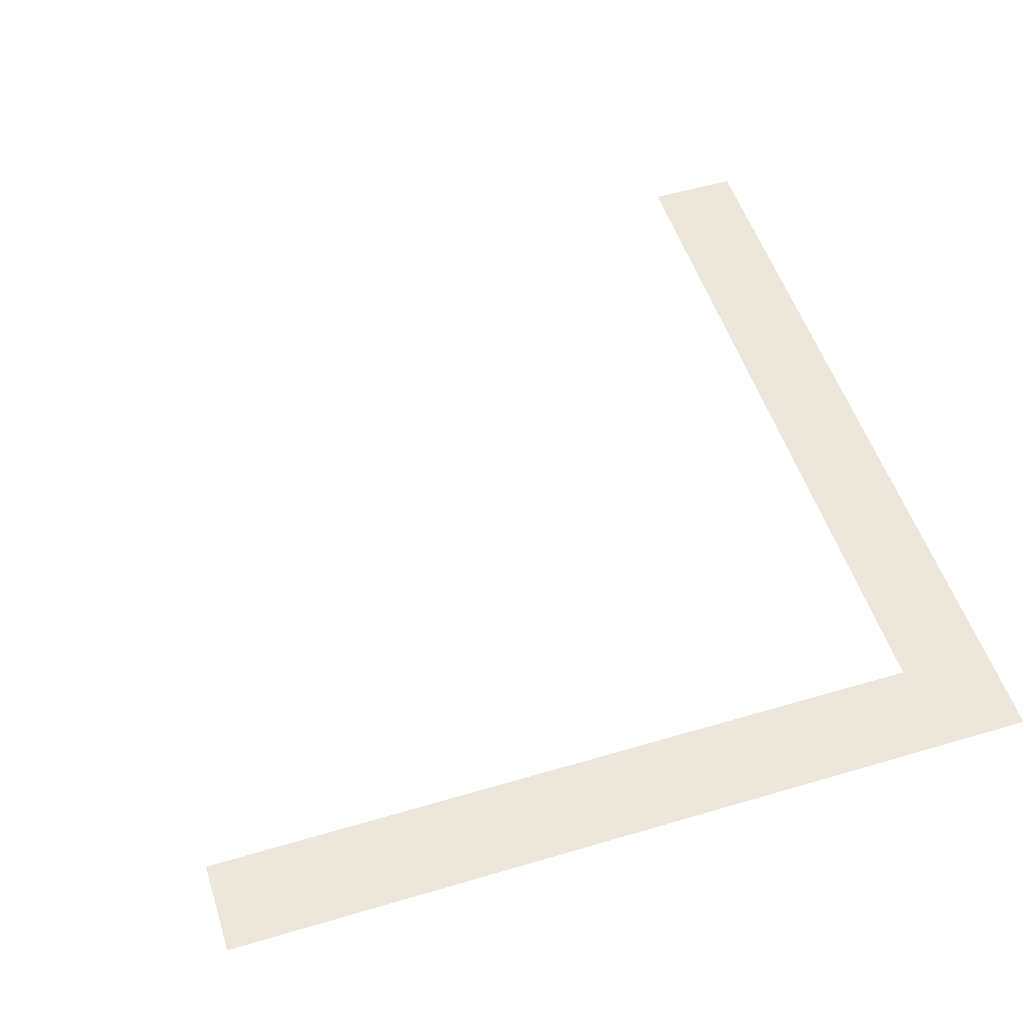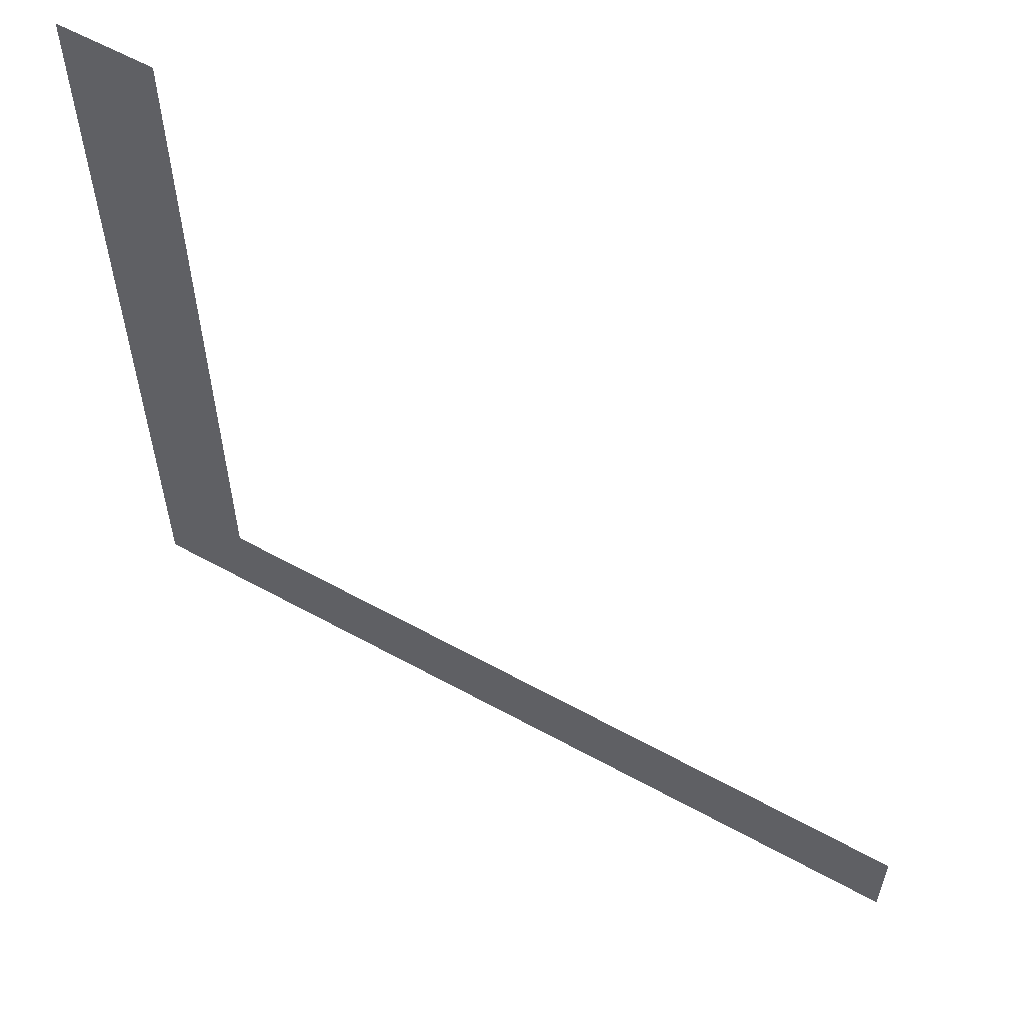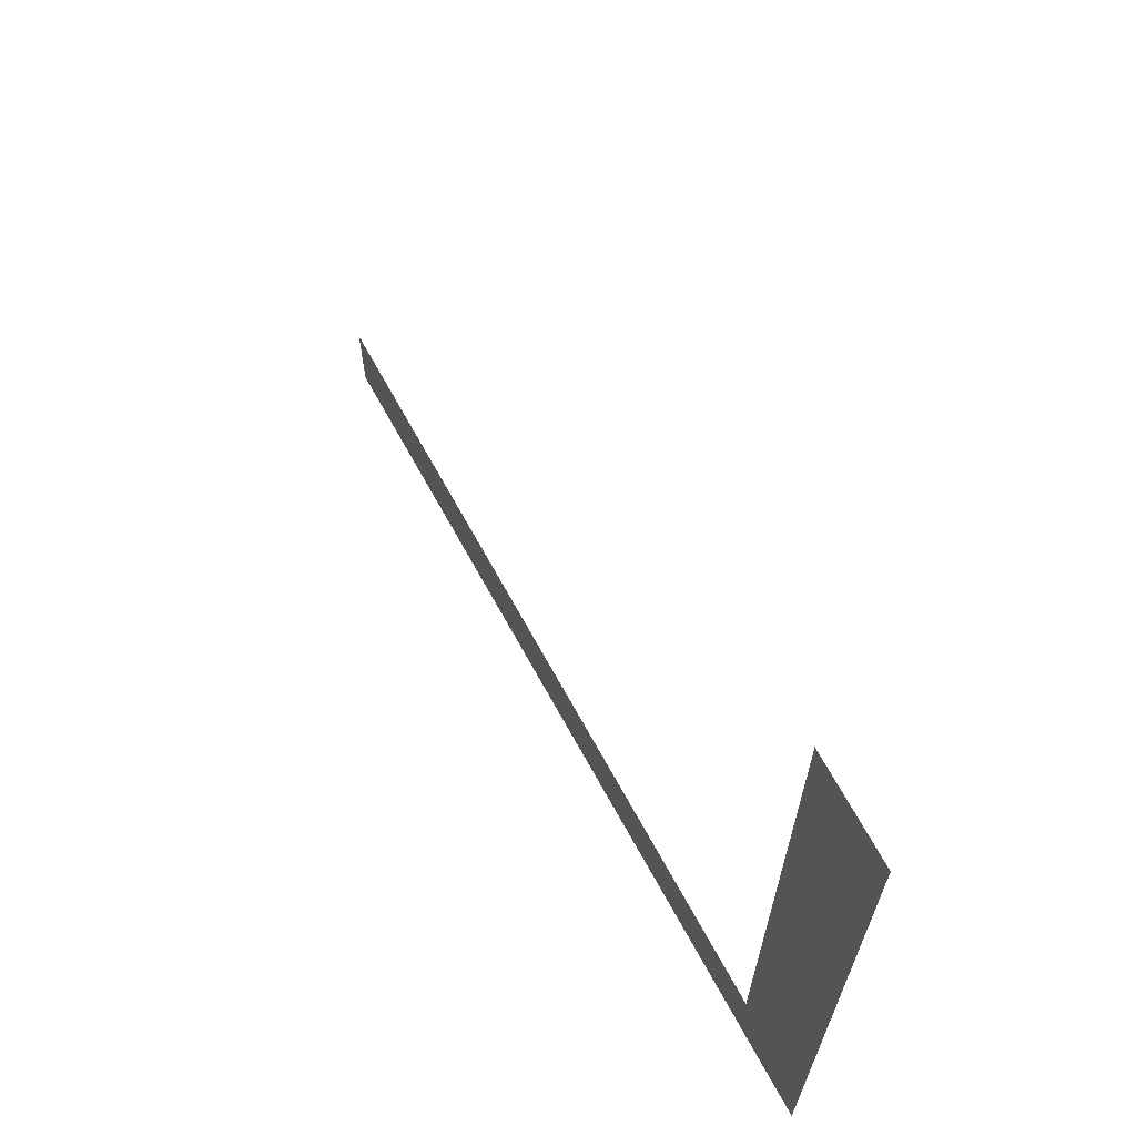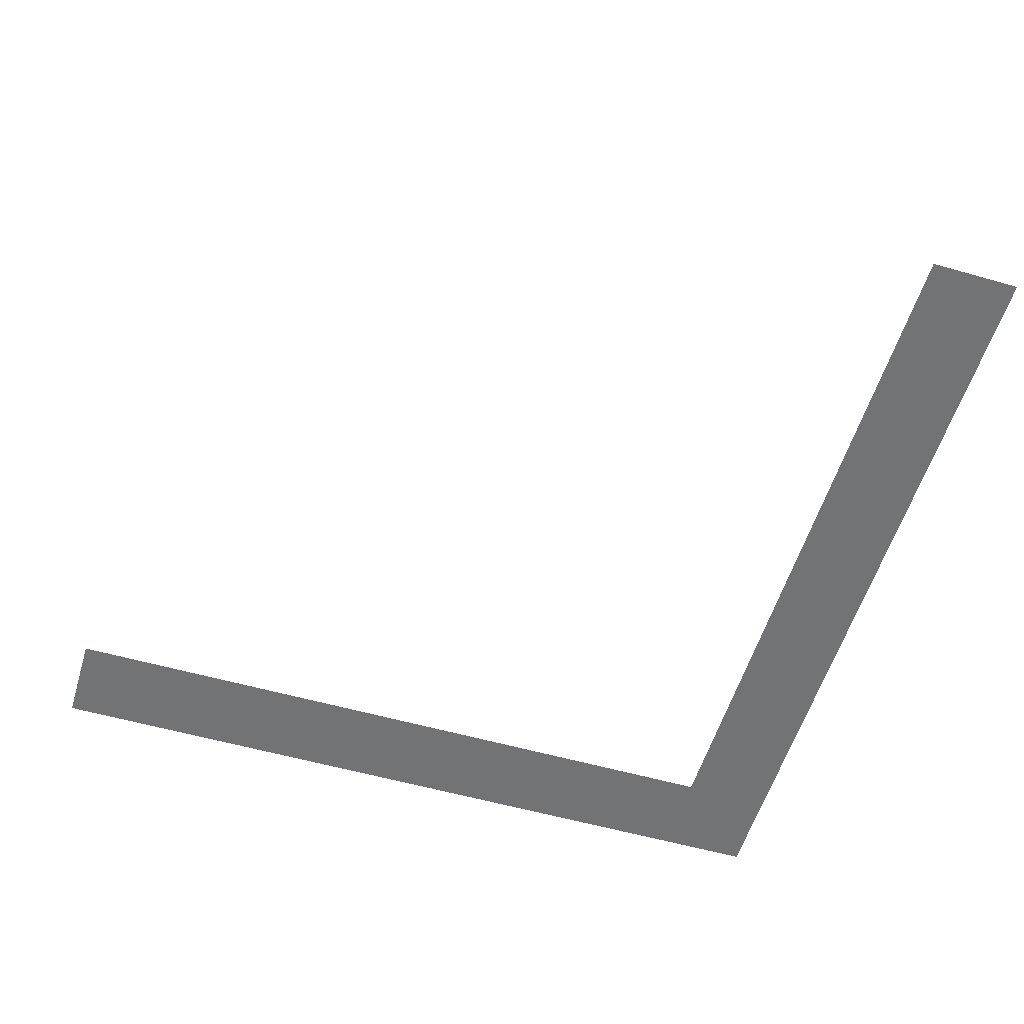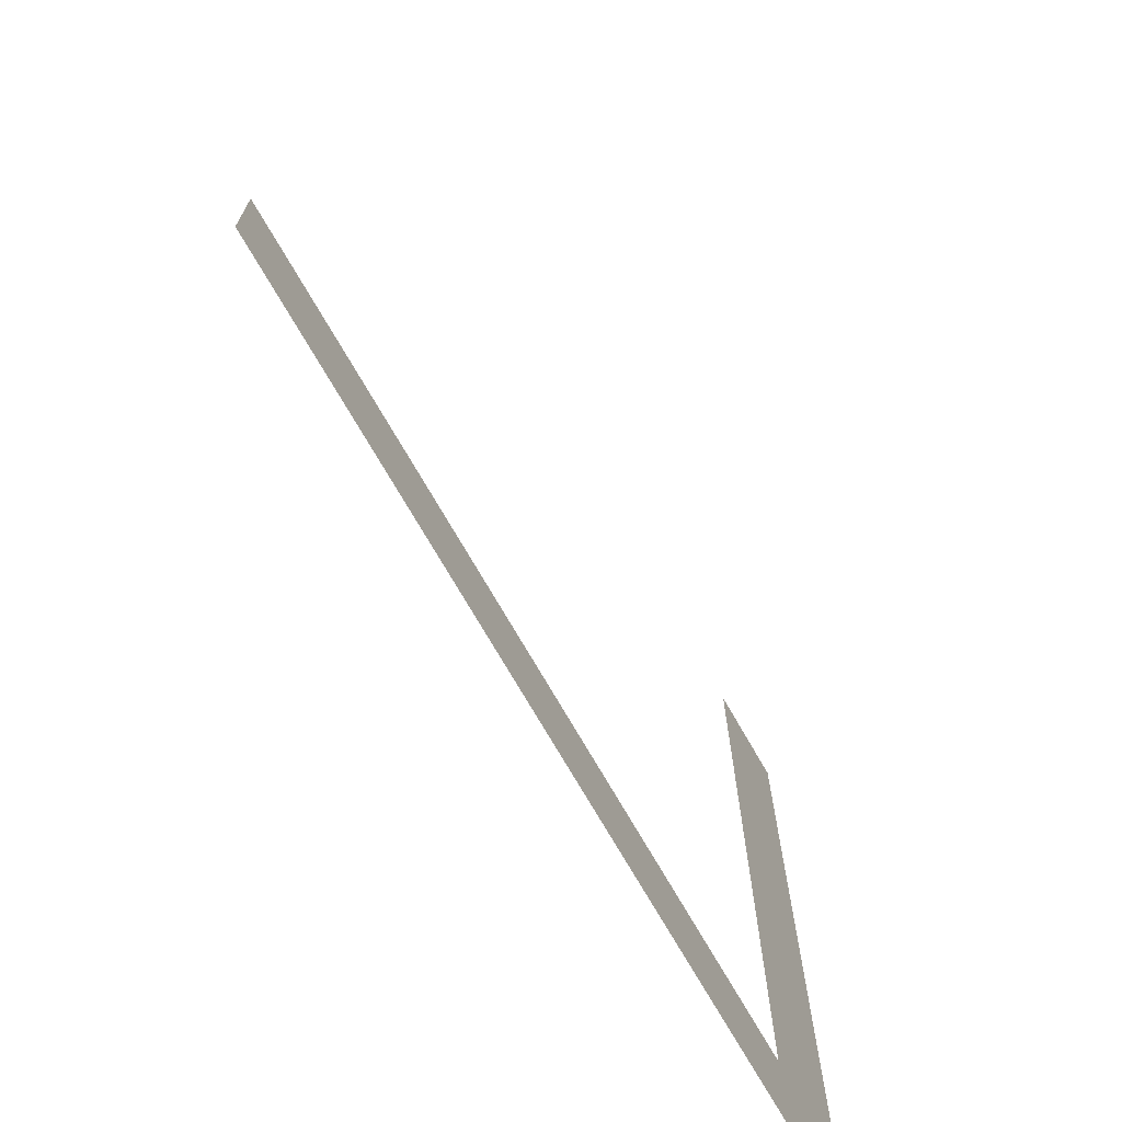
<metadata>
{"format":"obj","ext":"obj","renderer":"f3d","projection":"perspective","resolution":1024,"background":"white","views":[{"elev":52.6,"azim":-17.7,"up":"+Z"},{"elev":59.5,"azim":-150.5,"up":"+Y"},{"elev":68.7,"azim":61.2,"up":"+Y"},{"elev":-55.8,"azim":-106.7,"up":"+Z"},{"elev":-71.6,"azim":-60.3,"up":"+Y"}]}
</metadata>
<code>
v -11.75 -0.36 1.268
v -11.28 -0.36 1.268
v -10.42 -0.36 0.228
v -9.568 -0.36 1.268
v -9.092 -0.36 1.268
v -10.18 -0.36 -0.048
v -9.008 -0.36 -1.46
v -9.484 -0.36 -1.46
v -10.42 -0.36 -0.332
v -11.35 -0.36 -1.46
v -11.82 -0.36 -1.46
v -10.66 -0.36 -0.048
v -9.484 0.373 -1.46
v -10.42 0.373 -0.332
v -11.75 0.373 1.268
v -10.66 0.373 -0.048
v -9.568 0.373 1.268
v -10.18 0.373 -0.048
v -11.82 0.373 -1.46
v -9.008 0.373 -1.46
v -10.42 0.373 0.228
v -11.35 0.373 -1.46
v -9.092 0.373 1.268
v -11.28 0.373 1.268
v -0.62 -0.38 11.38
v 1.116 -0.38 9
v -1.344 -0.38 9
v -1.344 -0.38 9.352
v 0.392 -0.38 9.352
v -1.344 -0.38 11.73
v 1.008 -0.38 11.73
v 1.008 -0.38 11.38
v 0.392 0.3849 9.352
v -1.344 0.3849 11.73
v -0.62 0.3849 11.38
v -1.344 0.3849 9.352
v 1.116 0.3849 9
v 1.008 0.3849 11.73
v 1.008 0.3849 11.38
v -1.344 0.3849 9
v -0.25 10.79 0.104
v -0.25 11.73 -0.628
v -0.25 11.73 -1.1
v -0.25 10.44 -0.088
v -0.25 9 -0.088
v -0.25 9 0.304
v -0.25 10.44 0.304
v -0.25 11.73 1.316
v -0.25 11.73 0.844
v 0.3043 9 -0.088
v 0.3043 9 0.304
v 0.3043 10.44 0.304
v 0.3043 10.44 -0.088
v 0.3043 11.73 1.316
v 0.3043 10.79 0.104
v 0.3043 11.73 -0.628
v 0.3043 11.73 -1.1
v 0.3043 11.73 0.844
v 0.5 -0.5 -0.5
v 0.5 0.5 -0.5
v 0.5 -0.5 0.5
v 0.5 0.5 0.5
v -0.5 -0.5 -0.5
v -0.5 0.5 -0.5
v -0.5 -0.5 0.5
v -0.5 0.5 0.5
v -8.5 0.5 0.5
v -8.5 -0.5 0.5
v -8.5 -0.5 -0.5
v -8.5 0.5 -0.5
v 0.5 8.5 -0.5
v 0.5 8.5 0.5
v -0.5 8.5 0.5
v -0.5 8.5 -0.5
v 0.5 0.5 8.5
v 0.5 -0.5 8.5
v -0.5 -0.5 8.5
v -0.5 0.5 8.5
f 64 59 63
f 63 70 64
f 64 71 60
f 64 60 59
f 63 69 70
f 64 74 71

</code>
